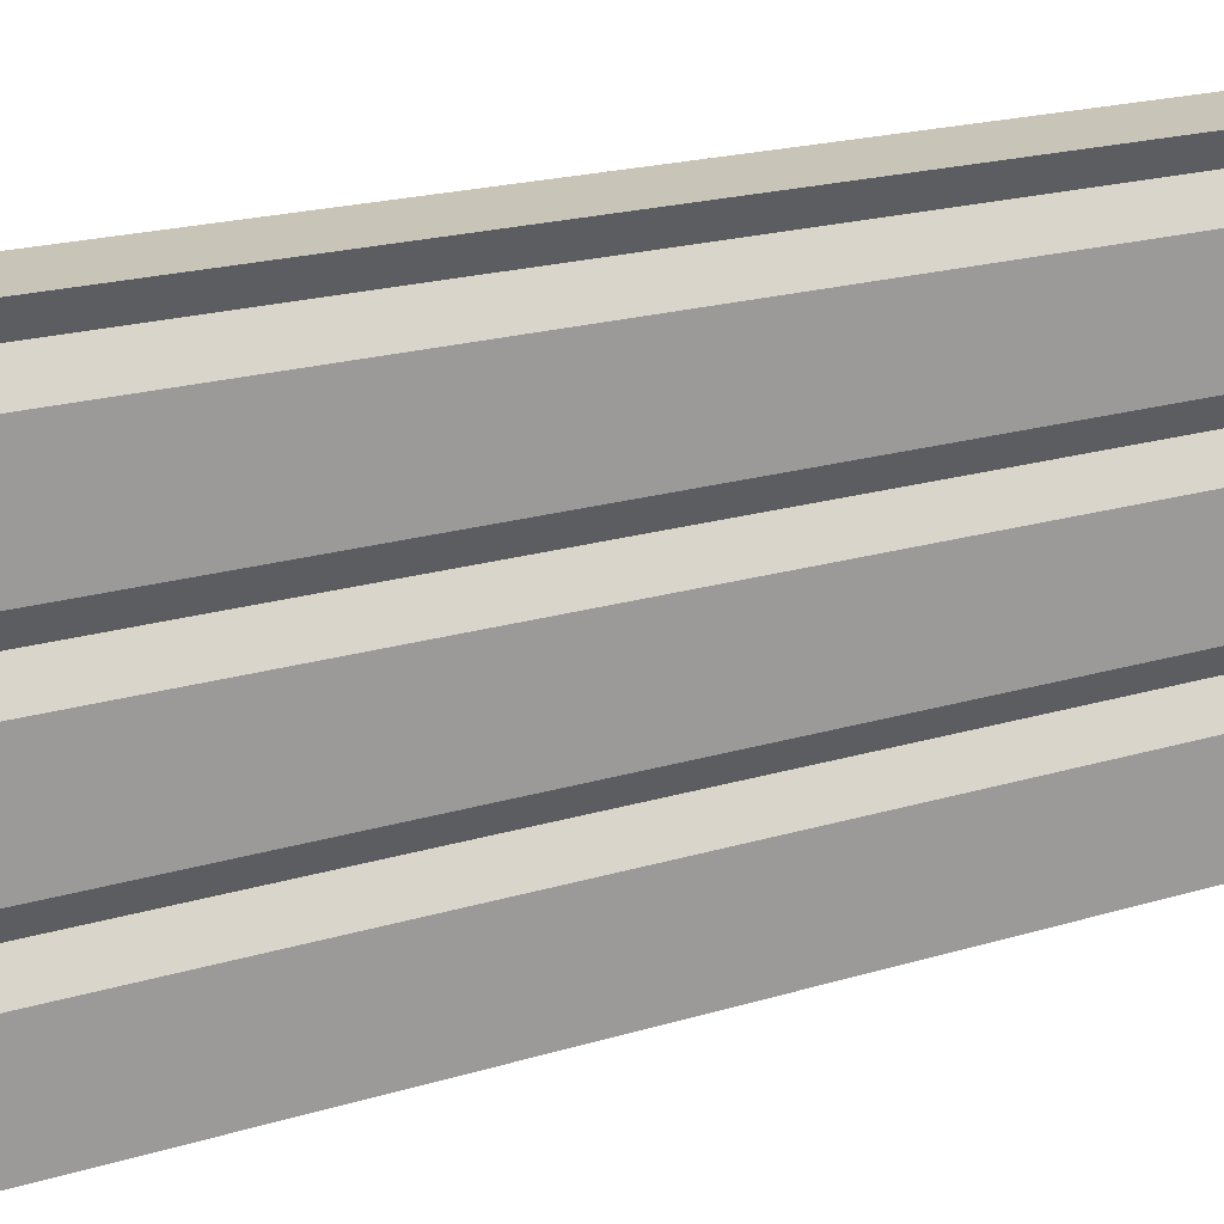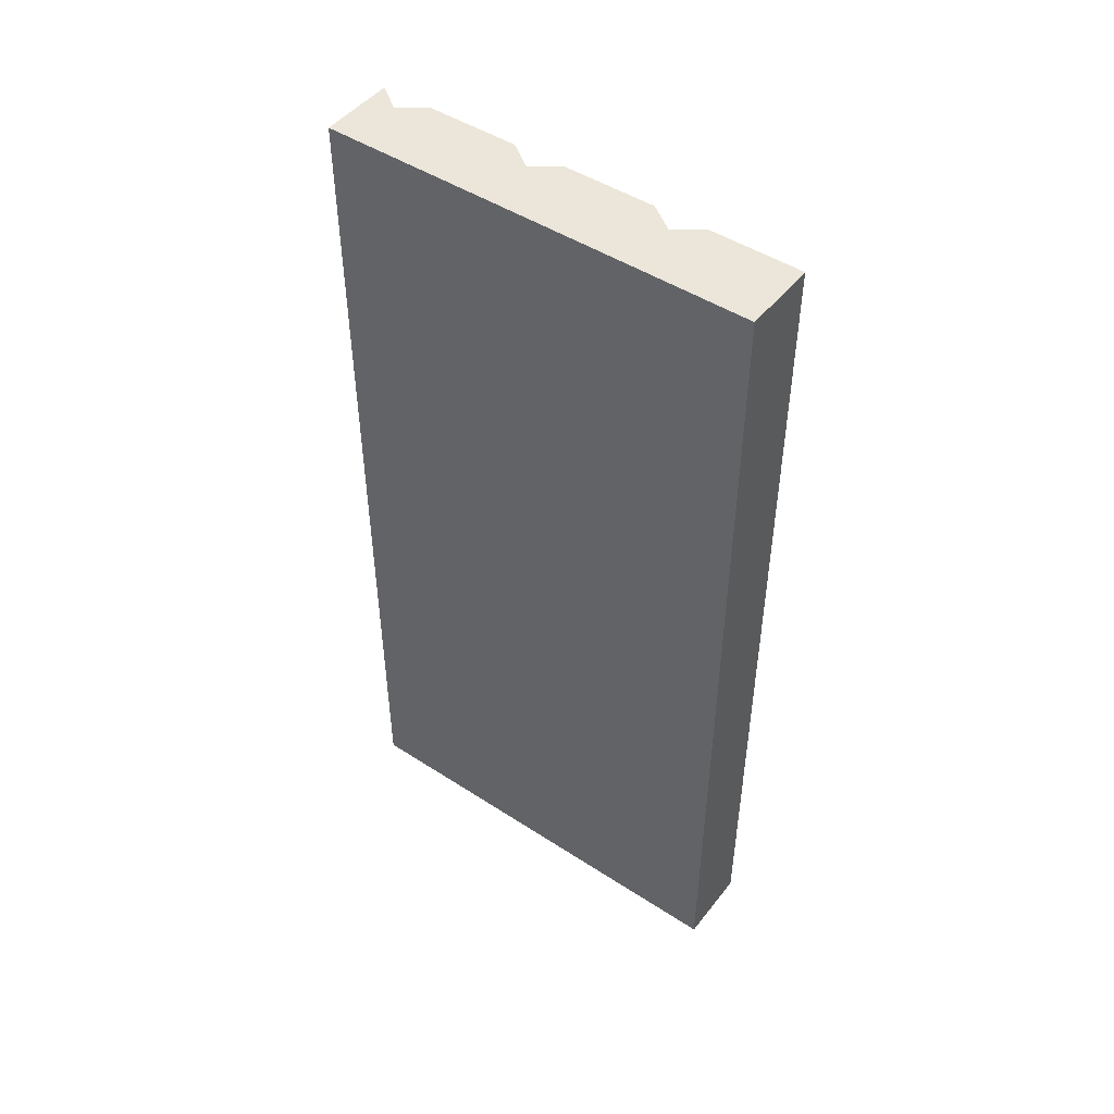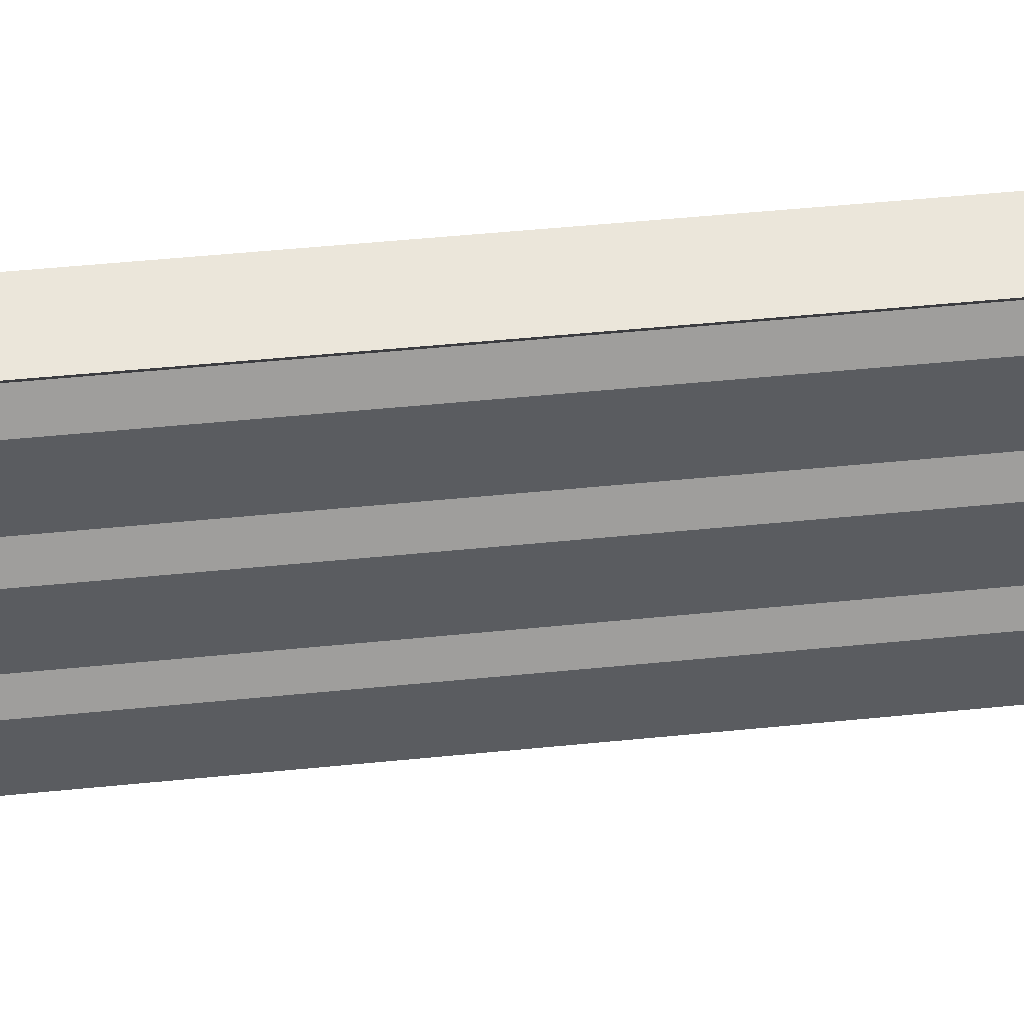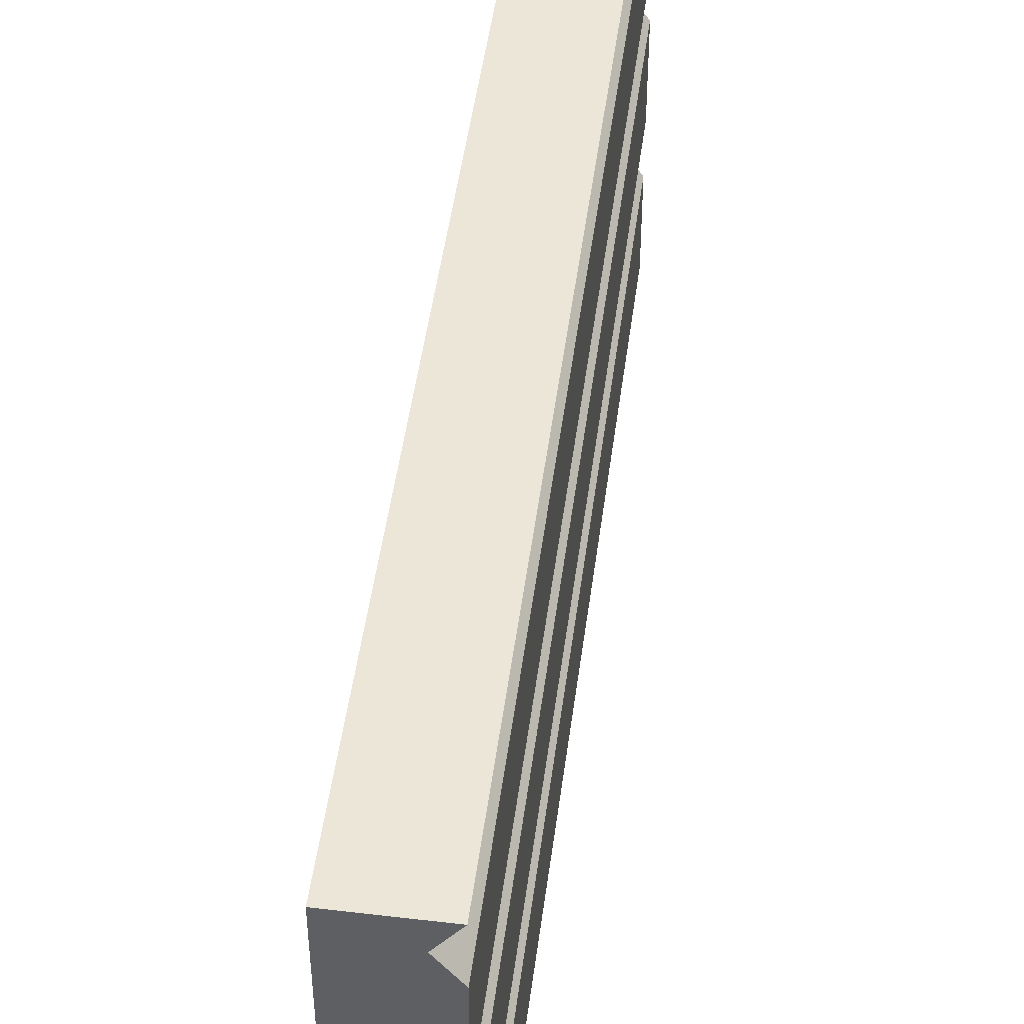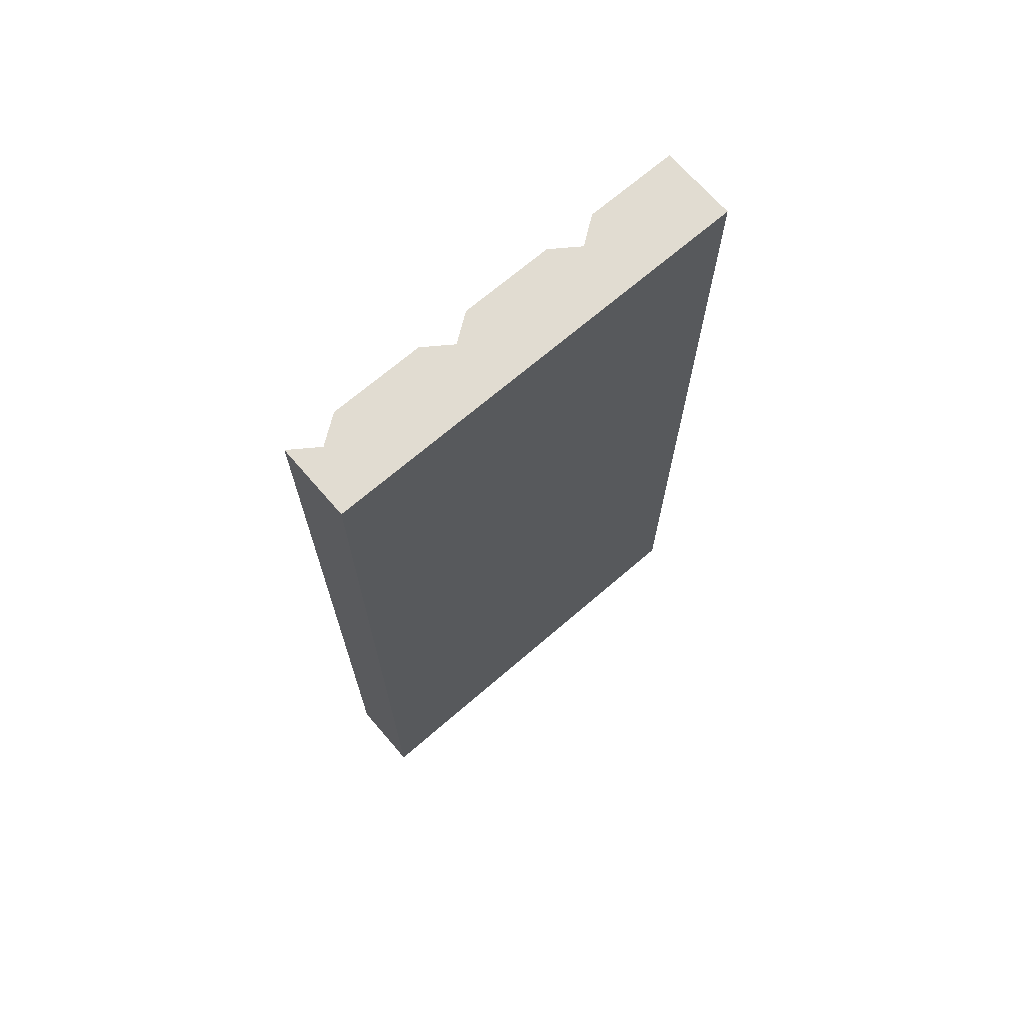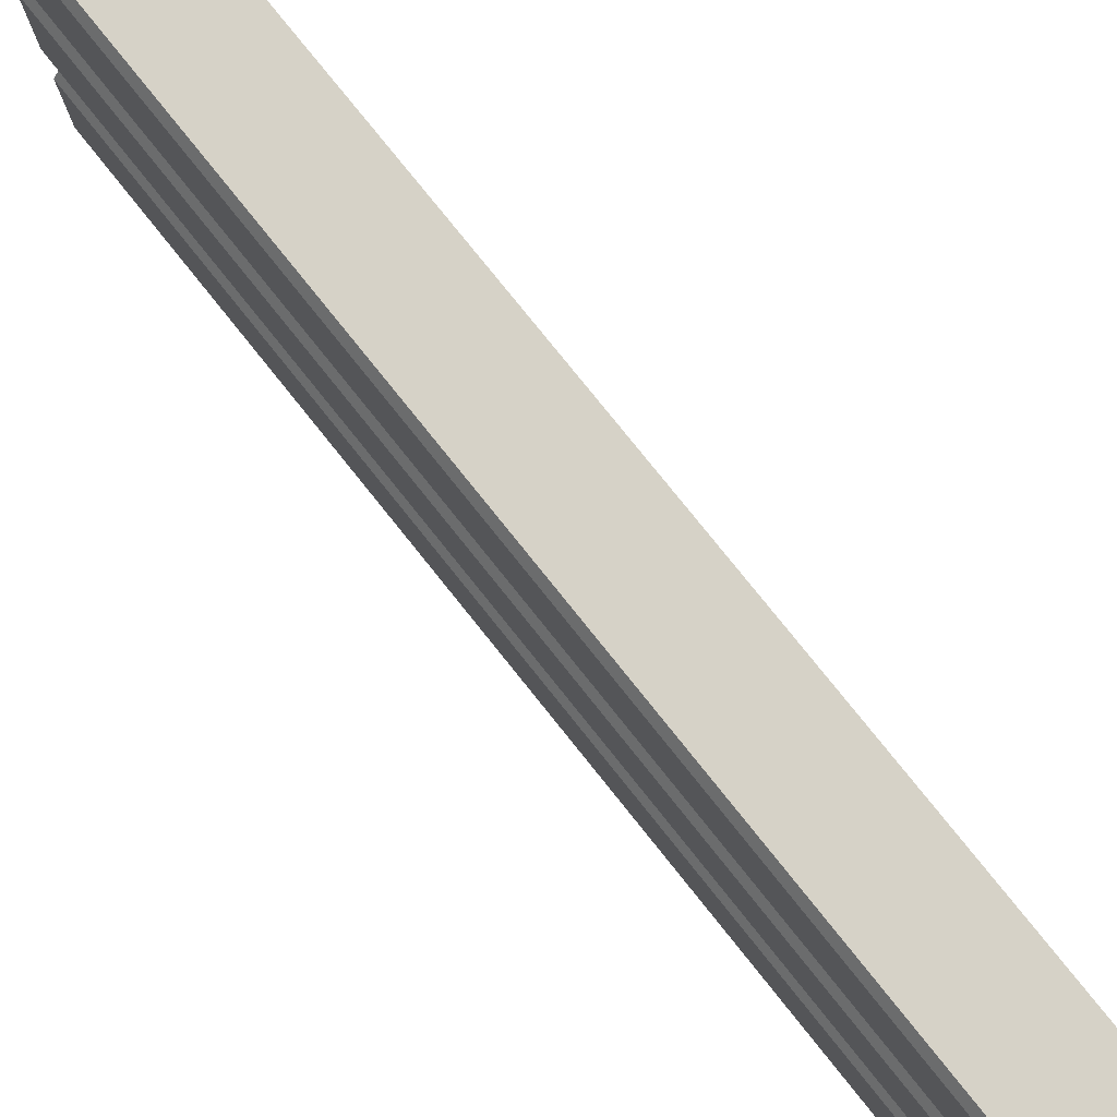
<metadata>
{"format":"obj","ext":"obj","renderer":"f3d","projection":"perspective","resolution":1024,"background":"white","views":[{"elev":20.1,"azim":60.8,"up":"+Y"},{"elev":47.6,"azim":-53.8,"up":"+Z"},{"elev":55.0,"azim":84.1,"up":"+Y"},{"elev":48.6,"azim":7.5,"up":"+Y"},{"elev":69.2,"azim":-130.8,"up":"+Z"},{"elev":78.6,"azim":141.3,"up":"+Y"}]}
</metadata>
<code>
g Mesh1 Group1 Model
v 0.0625 4.738e-16 -0
v 7.219e-15 0.3602 -0
v 0 0 -0
f 1 2 3
v 0.04688 0.09817 -0
f 2 1 4
v 0.0625 0.0763 -0
f 4 1 5
v 0.0625 2.538e-16 -0.7352
f 6 5 1
v 0.0625 0.0763 -0.7352
f 5 6 7
v 0.04688 0.09817 -0.7352
f 6 8 7
v 7.219e-15 0.3602 -0.7352
f 6 9 8
v 0 0 -0.7352
f 9 6 10
f 6 3 10
f 3 6 1
f 3 9 10
f 9 3 2
v 0.0625 0.3602 -0
f 11 9 2
v 0.0625 0.3602 -0.7352
f 9 11 12
v 0.04688 0.3383 -0.7352
f 11 13 12
v 0.04688 0.3383 -0
f 13 11 14
f 2 14 11
v 0.0625 0.3164 -0
f 2 15 14
v 0.0625 0.2401 -0
f 2 16 15
v 0.04688 0.2182 -0
f 2 17 16
v 0.0625 0.1201 -0
f 2 18 17
f 2 4 18
f 8 18 4
v 0.0625 0.1201 -0.7352
f 18 8 19
f 8 9 19
v 0.04688 0.2182 -0.7352
f 19 9 20
v 0.0625 0.2401 -0.7352
f 20 9 21
v 0.0625 0.3164 -0.7352
f 21 9 22
f 22 9 13
f 13 9 12
f 14 22 13
f 22 14 15
f 15 21 22
f 21 15 16
f 16 20 21
f 20 16 17
v 0.0625 0.1963 -0.7352
f 17 23 20
v 0.0625 0.1963 -0
f 23 17 24
f 17 18 24
f 19 24 18
f 24 19 23
f 19 20 23
f 4 7 8
f 7 4 5

</code>
